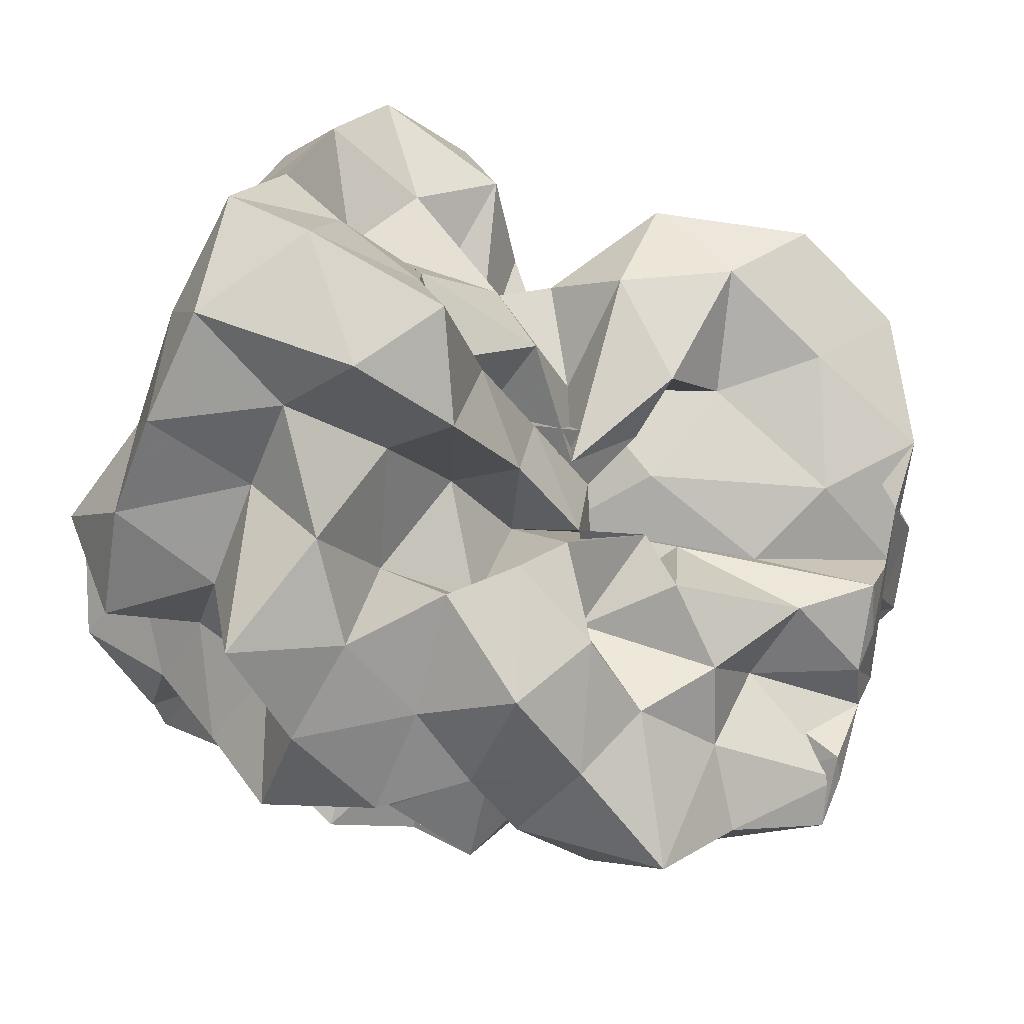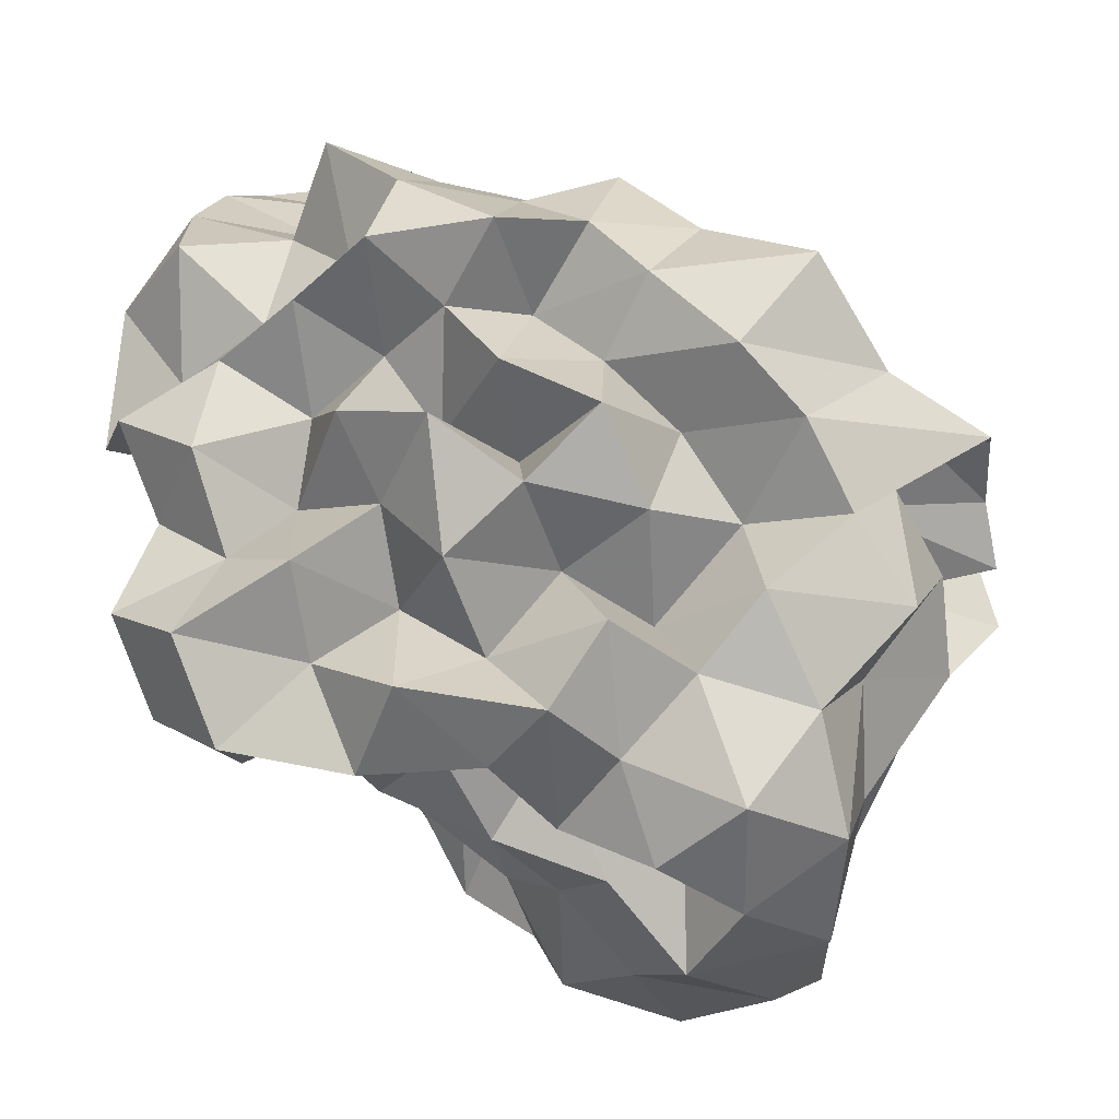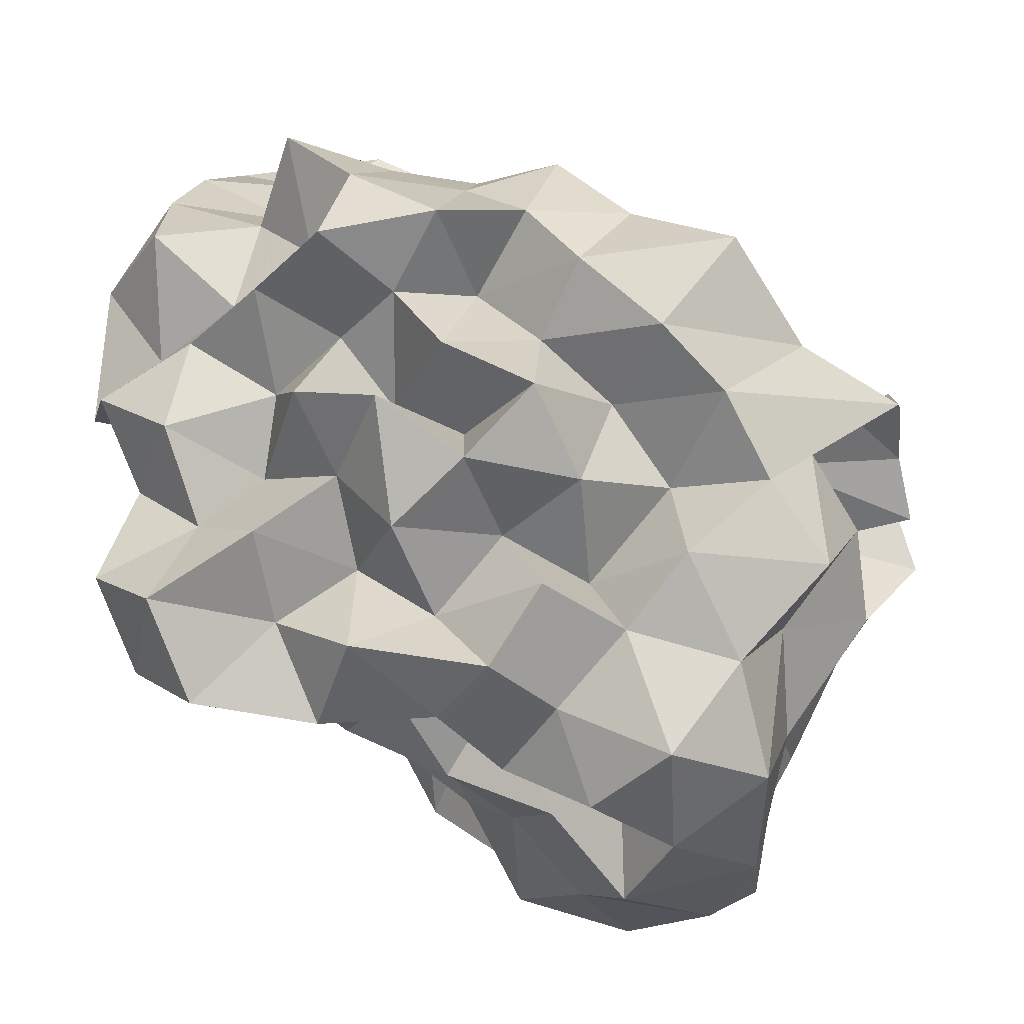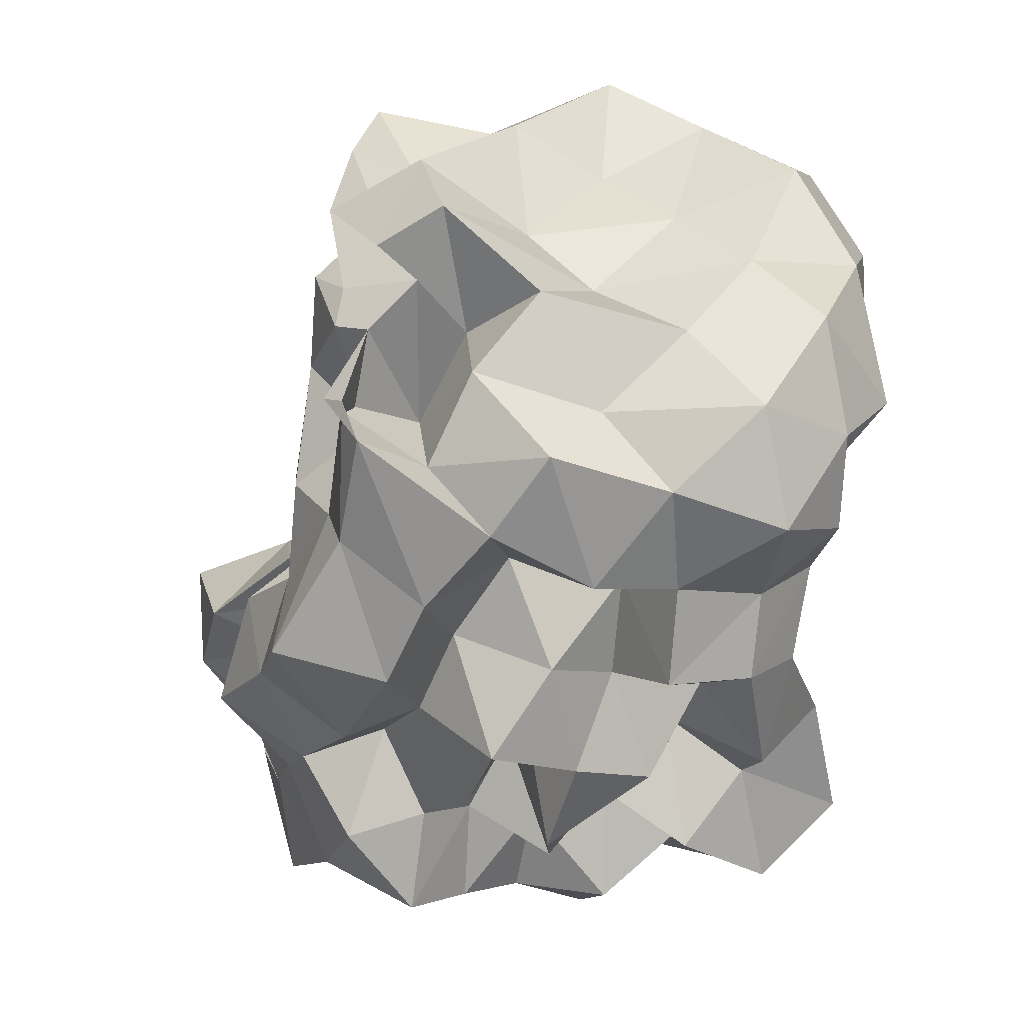
<metadata>
{"format":"obj","ext":"obj","renderer":"f3d","projection":"perspective","resolution":1024,"background":"white","views":[{"elev":79.1,"azim":-165.1,"up":"+Y"},{"elev":-21.1,"azim":-177.6,"up":"+Y"},{"elev":-18.6,"azim":-175.2,"up":"+Y"},{"elev":-41.4,"azim":-71.8,"up":"+Z"}]}
</metadata>
<code>
v -0.1927 -0.01004 0.5687
v -0.08848 -0.03433 -0.8264
v 0.9703 0.06658 0.369
v 0.786 0.2022 0.6547
v 0.9815 0.5099 0.7534
v 0.8007 0.863 0.7801
v 0.5593 1.029 0.6247
v 0.2471 1.126 0.4697
v 0.1379 0.6825 0.3495
v -0.006272 0.2865 0.2974
v -0.5358 0.3081 0.3417
v -0.2937 0.1582 0.4919
v -0.6209 0.202 0.243
v -1.222 0.2007 0.3569
v -1.493 0.125 0.6137
v -1.299 -0.04575 0.6174
v -1.337 -0.4135 0.7235
v -1.09 -0.6461 0.6223
v -1.014 -0.9982 0.8589
v -0.6779 -1.306 0.8602
v -0.3338 -1.254 0.7768
v -0.06107 -1.117 0.6824
v 0.06778 -0.7636 0.5854
v 0.1806 -0.5763 0.4028
v 0.3779 -0.4811 0.5748
v 0.6011 -0.2809 0.527
v 0.8612 -0.09416 0.6226
v 0.5715 0.1803 0.3087
v 0.9524 0.3331 0.3771
v 0.996 0.7829 0.4793
v 0.8948 1.213 0.5599
v 0.5882 1.411 0.4607
v 0.1264 1.37 0.3458
v -0.00628 0.9422 0.2844
v -0.1948 0.523 0.2402
v -0.416 0.253 0.1443
v -0.3562 0.08728 0.01205
v -1.045 0.1405 0.06111
v -1.516 0.004552 0.2059
v -1.476 0.2005 0.3526
v -1.575 -0.1592 0.3744
v -1.221 -0.4173 0.2818
v -1.067 -0.887 0.3646
v -1.006 -1.306 0.5333
v -0.5466 -1.441 0.5298
v -0.1671 -1.337 0.4384
v 0.01157 -0.9997 0.3509
v 0.3028 -0.7936 0.2145
v 0.555 -0.6207 0.2978
v 0.4038 -0.3192 0.2439
v 0.7217 -0.2214 0.3532
v 0.747 -0.04637 0.1467
v 0.7175 0.3639 0.02941
v 0.9399 0.6062 0.1114
v 0.9945 1.055 0.1851
v 0.8599 1.399 0.1221
v 0.3374 1.424 0.07792
v 0.009375 1.232 0.01652
v -0.2017 0.8378 0.01966
v -0.4342 0.5859 -0.08193
v -0.5393 0.2146 -0.251
v -0.7693 0.2593 0.01059
v -1.461 0.2426 0.05673
v -1.51 0.118 -0.08541
v -1.523 0.003317 0.06663
v -1.597 -0.2512 0.0913
v -1.129 -0.6133 0.04263
v -1.049 -1.137 0.09616
v -0.8401 -1.449 0.178
v -0.3998 -1.377 0.1276
v -0.1695 -1.112 0.09512
v 0.07365 -0.8745 0.05229
v 0.1738 -0.6006 -0.04473
v 0.3382 -0.4792 0.08259
v 0.5691 -0.2896 -0.02804
v 0.9815 -0.2639 0.06626
v 1.041 0.179 0.1445
v 0.9814 0.4471 -0.3135
v 1.047 0.8025 -0.1508
v 0.9388 1.221 -0.2126
v 0.5383 1.243 -0.05768
v 0.2159 0.9919 -0.05711
v 0.02065 0.6036 -0.03223
v -0.2015 0.2958 -0.0831
v -0.653 0.3583 0.004612
v -0.7945 0.5651 -0.1743
v -1.224 0.343 -0.1045
v -1.487 0.149 -0.2283
v -1.566 -0.1581 -0.1944
v -1.218 -0.2031 -0.1105
v -1.4 -0.5154 -0.1973
v -1.118 -0.9199 -0.2319
v -1.001 -1.352 -0.1927
v -0.5646 -1.456 -0.2112
v -0.3297 -1.178 -0.2612
v 0.02504 -1.03 -0.2172
v 0.382 -0.8487 -0.1379
v 0.505 -0.6346 -0.1919
v 0.5275 -0.4421 -0.3669
v 0.724 -0.209 -0.2346
v 1.05 -0.0503 -0.2607
v 0.861 0.2112 -0.1753
v 1.201 0.6595 -0.4826
v 0.9963 1.001 -0.4818
v 0.6009 1.01 -0.2847
v 0.3388 1.131 -0.4187
v 0.1576 0.738 -0.3989
v -0.1568 0.5289 -0.3913
v -0.4084 0.6353 -0.1397
v -0.5172 0.4344 -0.3676
v -0.9905 0.4739 -0.3968
v -1.124 0.1602 -0.3379
v -1.528 0.01721 -0.3251
v -1.106 -0.004546 -0.3565
v -1.369 -0.2772 -0.4529
v -1.109 -0.6232 -0.4969
v -1.045 -1.138 -0.5622
v -0.736 -1.337 -0.4745
v -0.5642 -0.9797 -0.3806
v -0.1545 -0.7817 -0.3457
v 0.1689 -0.8253 -0.4746
v 0.5866 -0.7464 -0.5432
v 0.7886 -0.8075 -0.3196
v 0.7249 -0.5314 -0.5882
v 0.9271 -0.3591 -0.426
v 0.8425 0.08253 -0.5192
v 1.252 0.2097 -0.409
v 0.9834 0.74 -0.7729
v 0.6509 0.8437 -0.6006
v 0.5242 1.065 -0.8323
v 0.1753 0.9865 -0.7025
v -0.09284 1.039 -0.4716
v -0.2861 0.9119 -0.3026
v -0.5695 0.8142 -0.4694
v -0.7845 0.5689 -0.6127
v -1.06 0.3171 -0.6288
v -1.519 0.09557 -0.6048
v -1.486 0.172 -0.544
v -1.219 -0.08 -0.6725
v -1.257 -0.4965 -0.7829
v -0.9664 -0.8066 -0.7692
v -0.7428 -1.117 -0.8256
v -0.479 -1.237 -0.6301
v -0.1877 -1.082 -0.5176
v 0.004724 -0.9585 -0.7376
v 0.3997 -0.9527 -0.6554
v 0.7883 -0.9147 -0.8084
v 1.011 -0.7613 -0.6238
v 1.132 -0.4683 -0.7456
v 1.021 -0.1437 -0.6501
v 1.136 0.1407 -0.788
v 0.9906 0.366 -0.5553
v 1.045 0.03965 0.8467
v 0.9216 0.2836 1.018
v 0.7369 0.5762 1.066
v 0.5794 0.5261 0.6934
v 0.2937 0.7236 0.6038
v -0.1321 0.5687 0.4985
v -0.3465 0.4278 0.1714
v -0.6077 0.4364 0.5419
v -0.771 0.1668 0.6058
v -1.09 0.228 0.8041
v -1.306 0.1132 1.03
v -1.138 -0.2556 0.9612
v -1.163 -0.705 1.035
v -0.6745 -0.8204 0.9826
v -0.5093 -0.9151 0.6931
v -0.1968 -0.8214 0.8513
v 0.1805 -0.9374 0.804
v 0.3114 -0.6921 0.7237
v 0.5201 -0.3928 0.8096
v 0.821 -0.2812 0.9233
v 0.8186 0.02135 1.207
v 0.6193 0.2993 1.29
v 0.4179 0.3767 0.9595
v 0.05853 0.4007 0.6929
v -0.2581 0.235 0.4697
v -0.347 0.413 0.8415
v -0.7126 0.3299 0.9968
v -0.9341 0.191 1.241
v -0.8787 -0.1303 1.128
v -0.767 -0.4401 1.037
v -0.4722 -0.496 0.8303
v -0.2452 -0.5807 0.5683
v 0.0285 -0.5039 0.8038
v 0.2653 -0.4089 1.028
v 0.5505 -0.143 1.073
v 0.3422 -0.01505 1.293
v 0.1777 0.2173 1.131
v 0.2972 0.2344 0.6247
v -0.1085 0.1943 0.8137
v -0.4025 0.1941 1.18
v -0.6087 0.04082 1.007
v -0.6729 -0.2014 0.7318
v -0.3883 -0.2968 0.4388
v 0.1754 -0.3792 0.5006
v 0.3022 -0.1014 0.7474
v 0.05463 -0.01166 0.9343
v 0.07 0.1672 0.4893
v -0.4631 0.1671 0.6365
v -0.6084 -0.009702 0.3755
v 0.03943 -0.08013 0.3761
v 0.7155 0.5013 -0.6959
v 0.4332 0.6348 -0.811
v 0.2765 0.825 -1.018
v -0.08879 0.8358 -0.84
v -0.3924 0.9715 -0.7387
v -0.6456 0.71 -0.8781
v -0.9867 0.515 -1.092
v -1.195 0.2151 -0.8829
v -1.501 0.04523 -0.7716
v -1.076 -0.2415 -0.8893
v -0.81 -0.4973 -0.9564
v -0.6089 -0.7194 -0.8576
v -0.3812 -0.9446 -0.7553
v -0.1793 -0.8488 -0.9319
v 0.2637 -0.7759 -0.949
v 0.524 -0.6453 -0.7797
v 0.9067 -0.613 -0.9739
v 0.7817 -0.3244 -0.8147
v 0.8759 -0.02496 -0.9614
v 0.8205 0.2945 -0.8783
v 0.5789 0.4091 -1.05
v 0.3463 0.5231 -1.227
v -0.0265 0.6212 -1.148
v -0.3043 0.685 -0.9885
v -0.4846 0.4649 -1.086
v -0.7458 0.2165 -1.107
v -0.9403 0.02214 -1.001
v -0.7533 -0.196 -0.7012
v -0.4836 -0.5017 -0.6557
v -0.3555 -0.6124 -1.033
v 0.009518 -0.6311 -0.7633
v 0.2777 -0.4395 -0.6661
v 0.5617 -0.4153 -1.029
v 0.5935 -0.1204 -0.6827
v 0.5463 0.1452 -0.7707
v 0.321 0.3067 -0.86
v 0.1291 0.4057 -0.9977
v -0.1261 0.4659 -0.797
v -0.346 0.254 -0.9117
v -0.5726 0.05551 -0.8213
v -0.4765 -0.2525 -0.973
v -0.2142 -0.3834 -0.8199
v 0.1197 -0.4115 -1.03
v 0.3177 -0.1908 -0.9004
v 0.441 0.04896 -1.042
v 0.155 0.1062 -0.7125
v -0.04256 0.1801 -1.101
v -0.3451 -0.002886 -1.184
v -0.1177 -0.2218 -1.127
v 0.1554 -0.03475 -1.204
f 3 28 4
f 4 28 29
f 4 29 5
f 5 29 30
f 5 30 6
f 6 30 31
f 6 31 7
f 7 31 32
f 7 32 8
f 8 32 33
f 8 33 9
f 9 33 34
f 9 34 10
f 10 34 35
f 10 35 11
f 11 35 36
f 11 36 12
f 12 36 37
f 12 37 13
f 13 37 38
f 13 38 14
f 14 38 39
f 14 39 15
f 15 39 40
f 15 40 16
f 16 40 41
f 16 41 17
f 17 41 42
f 17 42 18
f 18 42 43
f 18 43 19
f 19 43 44
f 19 44 20
f 20 44 45
f 20 45 21
f 21 45 46
f 21 46 22
f 22 46 47
f 22 47 23
f 23 47 48
f 23 48 24
f 24 48 49
f 24 49 25
f 25 49 50
f 25 50 26
f 26 50 51
f 26 51 27
f 27 51 52
f 27 52 3
f 3 52 28
f 28 53 29
f 29 53 54
f 29 54 30
f 30 54 55
f 30 55 31
f 31 55 56
f 31 56 32
f 32 56 57
f 32 57 33
f 33 57 58
f 33 58 34
f 34 58 59
f 34 59 35
f 35 59 60
f 35 60 36
f 36 60 61
f 36 61 37
f 37 61 62
f 37 62 38
f 38 62 63
f 38 63 39
f 39 63 64
f 39 64 40
f 40 64 65
f 40 65 41
f 41 65 66
f 41 66 42
f 42 66 67
f 42 67 43
f 43 67 68
f 43 68 44
f 44 68 69
f 44 69 45
f 45 69 70
f 45 70 46
f 46 70 71
f 46 71 47
f 47 71 72
f 47 72 48
f 48 72 73
f 48 73 49
f 49 73 74
f 49 74 50
f 50 74 75
f 50 75 51
f 51 75 76
f 51 76 52
f 52 76 77
f 52 77 28
f 28 77 53
f 53 78 54
f 54 78 79
f 54 79 55
f 55 79 80
f 55 80 56
f 56 80 81
f 56 81 57
f 57 81 82
f 57 82 58
f 58 82 83
f 58 83 59
f 59 83 84
f 59 84 60
f 60 84 85
f 60 85 61
f 61 85 86
f 61 86 62
f 62 86 87
f 62 87 63
f 63 87 88
f 63 88 64
f 64 88 89
f 64 89 65
f 65 89 90
f 65 90 66
f 66 90 91
f 66 91 67
f 67 91 92
f 67 92 68
f 68 92 93
f 68 93 69
f 69 93 94
f 69 94 70
f 70 94 95
f 70 95 71
f 71 95 96
f 71 96 72
f 72 96 97
f 72 97 73
f 73 97 98
f 73 98 74
f 74 98 99
f 74 99 75
f 75 99 100
f 75 100 76
f 76 100 101
f 76 101 77
f 77 101 102
f 77 102 53
f 53 102 78
f 78 103 79
f 79 103 104
f 79 104 80
f 80 104 105
f 80 105 81
f 81 105 106
f 81 106 82
f 82 106 107
f 82 107 83
f 83 107 108
f 83 108 84
f 84 108 109
f 84 109 85
f 85 109 110
f 85 110 86
f 86 110 111
f 86 111 87
f 87 111 112
f 87 112 88
f 88 112 113
f 88 113 89
f 89 113 114
f 89 114 90
f 90 114 115
f 90 115 91
f 91 115 116
f 91 116 92
f 92 116 117
f 92 117 93
f 93 117 118
f 93 118 94
f 94 118 119
f 94 119 95
f 95 119 120
f 95 120 96
f 96 120 121
f 96 121 97
f 97 121 122
f 97 122 98
f 98 122 123
f 98 123 99
f 99 123 124
f 99 124 100
f 100 124 125
f 100 125 101
f 101 125 126
f 101 126 102
f 102 126 127
f 102 127 78
f 78 127 103
f 103 128 104
f 104 128 129
f 104 129 105
f 105 129 130
f 105 130 106
f 106 130 131
f 106 131 107
f 107 131 132
f 107 132 108
f 108 132 133
f 108 133 109
f 109 133 134
f 109 134 110
f 110 134 135
f 110 135 111
f 111 135 136
f 111 136 112
f 112 136 137
f 112 137 113
f 113 137 138
f 113 138 114
f 114 138 139
f 114 139 115
f 115 139 140
f 115 140 116
f 116 140 141
f 116 141 117
f 117 141 142
f 117 142 118
f 118 142 143
f 118 143 119
f 119 143 144
f 119 144 120
f 120 144 145
f 120 145 121
f 121 145 146
f 121 146 122
f 122 146 147
f 122 147 123
f 123 147 148
f 123 148 124
f 124 148 149
f 124 149 125
f 125 149 150
f 125 150 126
f 126 150 151
f 126 151 127
f 127 151 152
f 127 152 103
f 103 152 128
f 153 154 173
f 154 174 173
f 154 155 174
f 155 175 174
f 155 156 175
f 156 176 175
f 156 157 176
f 157 158 176
f 158 177 176
f 158 159 177
f 159 178 177
f 159 160 178
f 160 179 178
f 160 161 179
f 161 162 179
f 162 180 179
f 162 163 180
f 163 181 180
f 163 164 181
f 164 182 181
f 164 165 182
f 165 166 182
f 166 183 182
f 166 167 183
f 167 184 183
f 167 168 184
f 168 185 184
f 168 169 185
f 169 170 185
f 170 186 185
f 170 171 186
f 171 187 186
f 171 172 187
f 172 173 187
f 172 153 173
f 173 174 188
f 174 189 188
f 174 175 189
f 175 190 189
f 175 176 190
f 176 177 190
f 177 191 190
f 177 178 191
f 178 192 191
f 178 179 192
f 179 180 192
f 180 193 192
f 180 181 193
f 181 194 193
f 181 182 194
f 182 183 194
f 183 195 194
f 183 184 195
f 184 196 195
f 184 185 196
f 185 186 196
f 186 197 196
f 186 187 197
f 187 188 197
f 187 173 188
f 188 189 198
f 189 199 198
f 189 190 199
f 190 191 199
f 191 200 199
f 191 192 200
f 192 193 200
f 193 201 200
f 193 194 201
f 194 195 201
f 195 202 201
f 195 196 202
f 196 197 202
f 197 198 202
f 197 188 198
f 203 223 204
f 204 223 224
f 204 224 205
f 205 224 225
f 205 225 206
f 206 225 226
f 206 226 207
f 207 226 208
f 208 226 227
f 208 227 209
f 209 227 228
f 209 228 210
f 210 228 229
f 210 229 211
f 211 229 212
f 212 229 230
f 212 230 213
f 213 230 231
f 213 231 214
f 214 231 232
f 214 232 215
f 215 232 216
f 216 232 233
f 216 233 217
f 217 233 234
f 217 234 218
f 218 234 235
f 218 235 219
f 219 235 220
f 220 235 236
f 220 236 221
f 221 236 237
f 221 237 222
f 222 237 223
f 222 223 203
f 223 238 224
f 224 238 239
f 224 239 225
f 225 239 240
f 225 240 226
f 226 240 227
f 227 240 241
f 227 241 228
f 228 241 242
f 228 242 229
f 229 242 230
f 230 242 243
f 230 243 231
f 231 243 244
f 231 244 232
f 232 244 233
f 233 244 245
f 233 245 234
f 234 245 246
f 234 246 235
f 235 246 236
f 236 246 247
f 236 247 237
f 237 247 238
f 237 238 223
f 238 248 239
f 239 248 249
f 239 249 240
f 240 249 241
f 241 249 250
f 241 250 242
f 242 250 243
f 243 250 251
f 243 251 244
f 244 251 245
f 245 251 252
f 245 252 246
f 246 252 247
f 247 252 248
f 247 248 238
f 3 4 153
f 153 4 154
f 4 5 154
f 154 5 155
f 5 6 155
f 155 6 156
f 6 7 156
f 156 7 157
f 7 8 157
f 8 9 157
f 157 9 158
f 9 10 158
f 158 10 159
f 10 11 159
f 159 11 160
f 11 12 160
f 160 12 161
f 12 13 161
f 13 14 161
f 161 14 162
f 14 15 162
f 162 15 163
f 15 16 163
f 163 16 164
f 16 17 164
f 164 17 165
f 17 18 165
f 18 19 165
f 165 19 166
f 19 20 166
f 166 20 167
f 20 21 167
f 167 21 168
f 21 22 168
f 168 22 169
f 22 23 169
f 23 24 169
f 169 24 170
f 24 25 170
f 170 25 171
f 25 26 171
f 171 26 172
f 26 27 172
f 172 27 153
f 27 3 153
f 128 203 129
f 129 203 204
f 129 204 130
f 130 204 205
f 130 205 131
f 131 205 206
f 131 206 132
f 132 206 207
f 132 207 133
f 133 207 134
f 134 207 208
f 134 208 135
f 135 208 209
f 135 209 136
f 136 209 210
f 136 210 137
f 137 210 211
f 137 211 138
f 138 211 139
f 139 211 212
f 139 212 140
f 140 212 213
f 140 213 141
f 141 213 214
f 141 214 142
f 142 214 215
f 142 215 143
f 143 215 144
f 144 215 216
f 144 216 145
f 145 216 217
f 145 217 146
f 146 217 218
f 146 218 147
f 147 218 219
f 147 219 148
f 148 219 149
f 149 219 220
f 149 220 150
f 150 220 221
f 150 221 151
f 151 221 222
f 151 222 152
f 152 222 203
f 152 203 128
f 198 199 1
f 199 200 1
f 200 201 1
f 201 202 1
f 202 198 1
f 249 248 2
f 250 249 2
f 251 250 2
f 252 251 2
f 248 252 2

</code>
